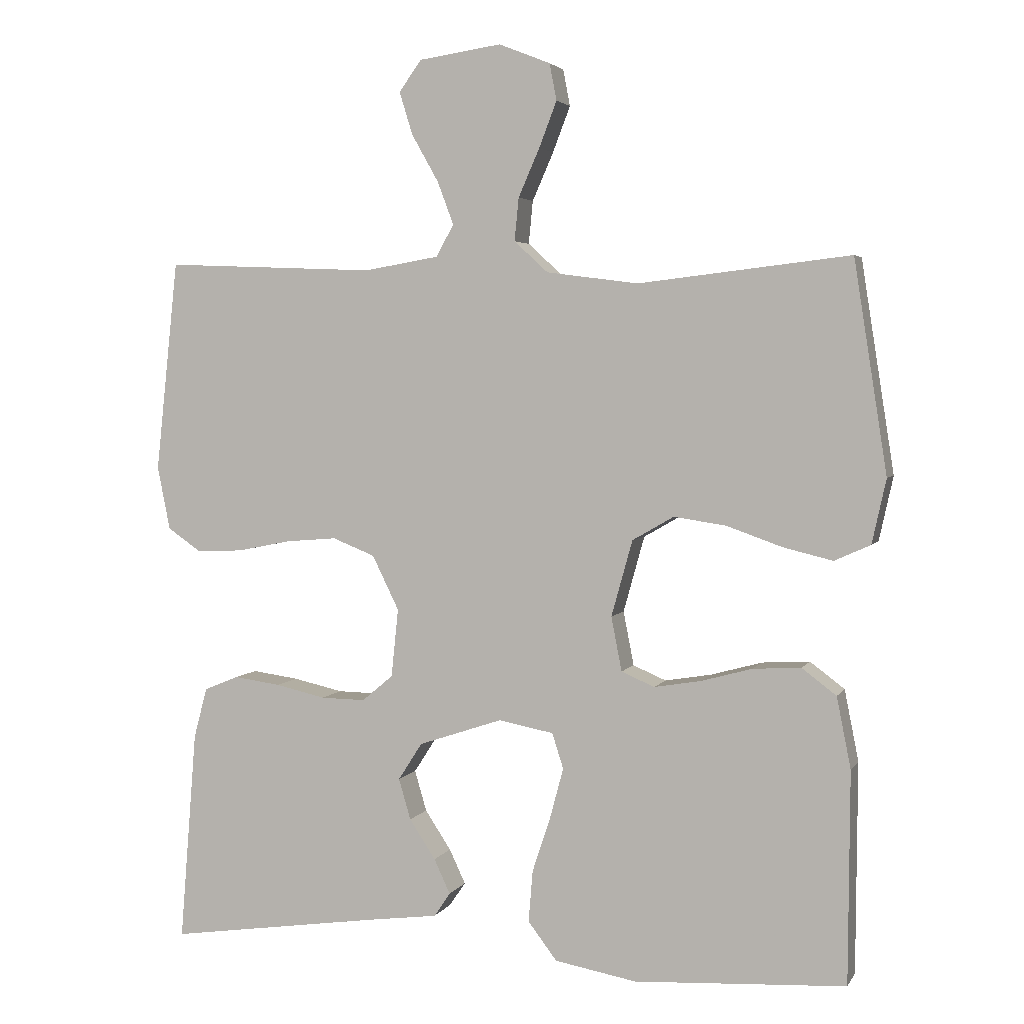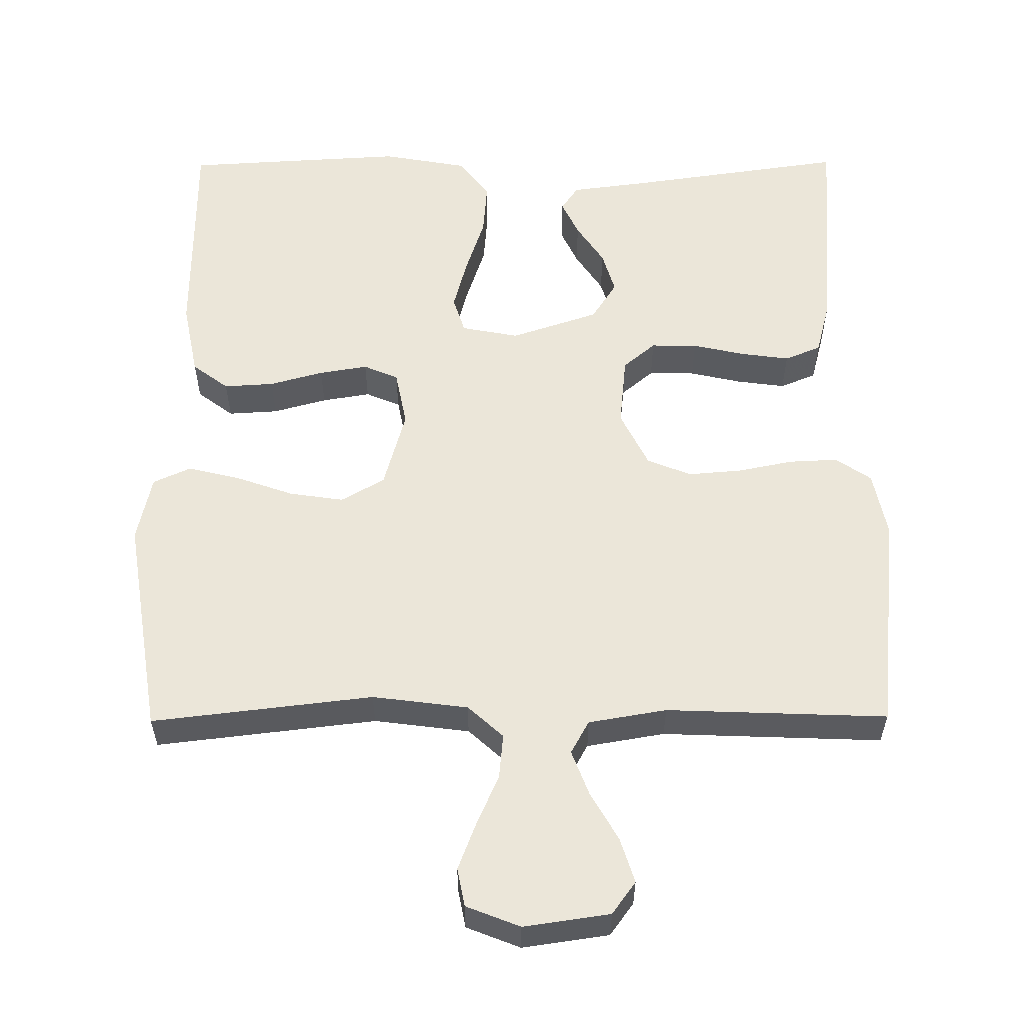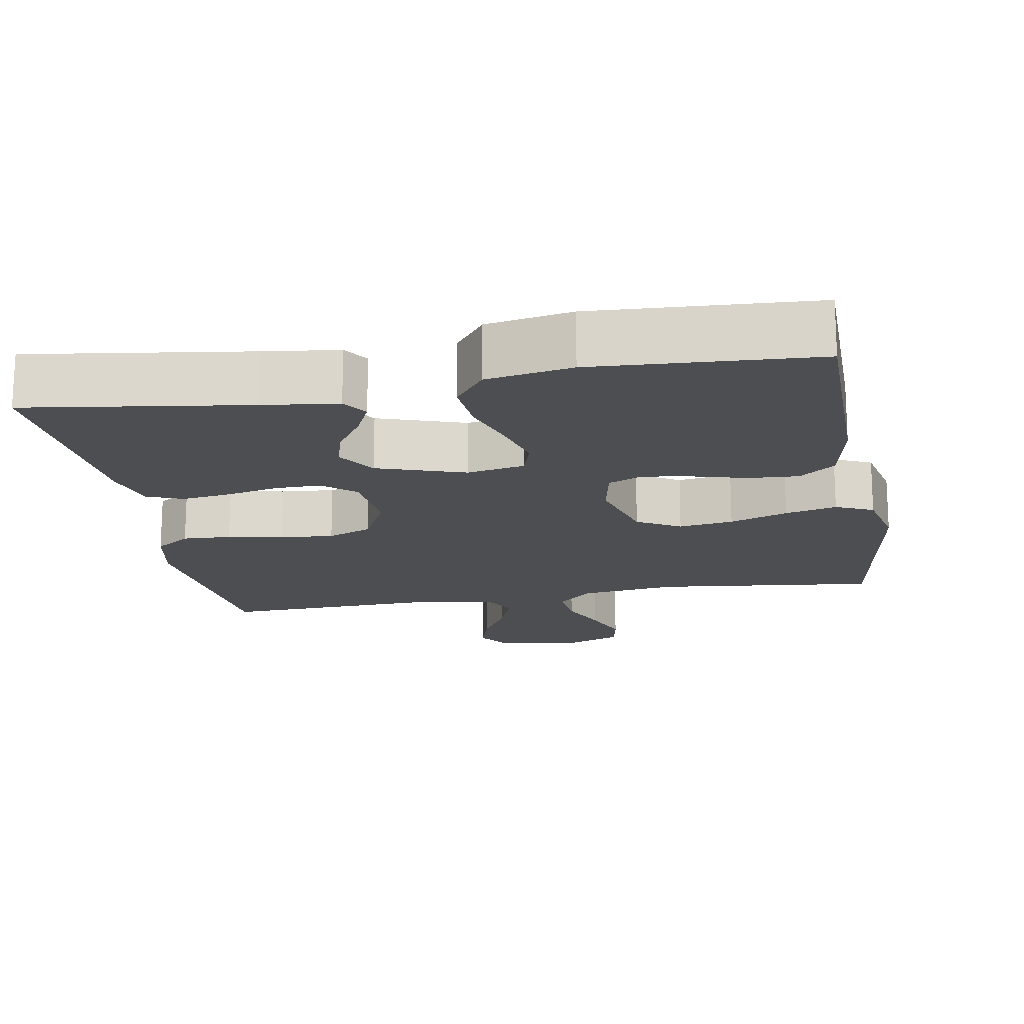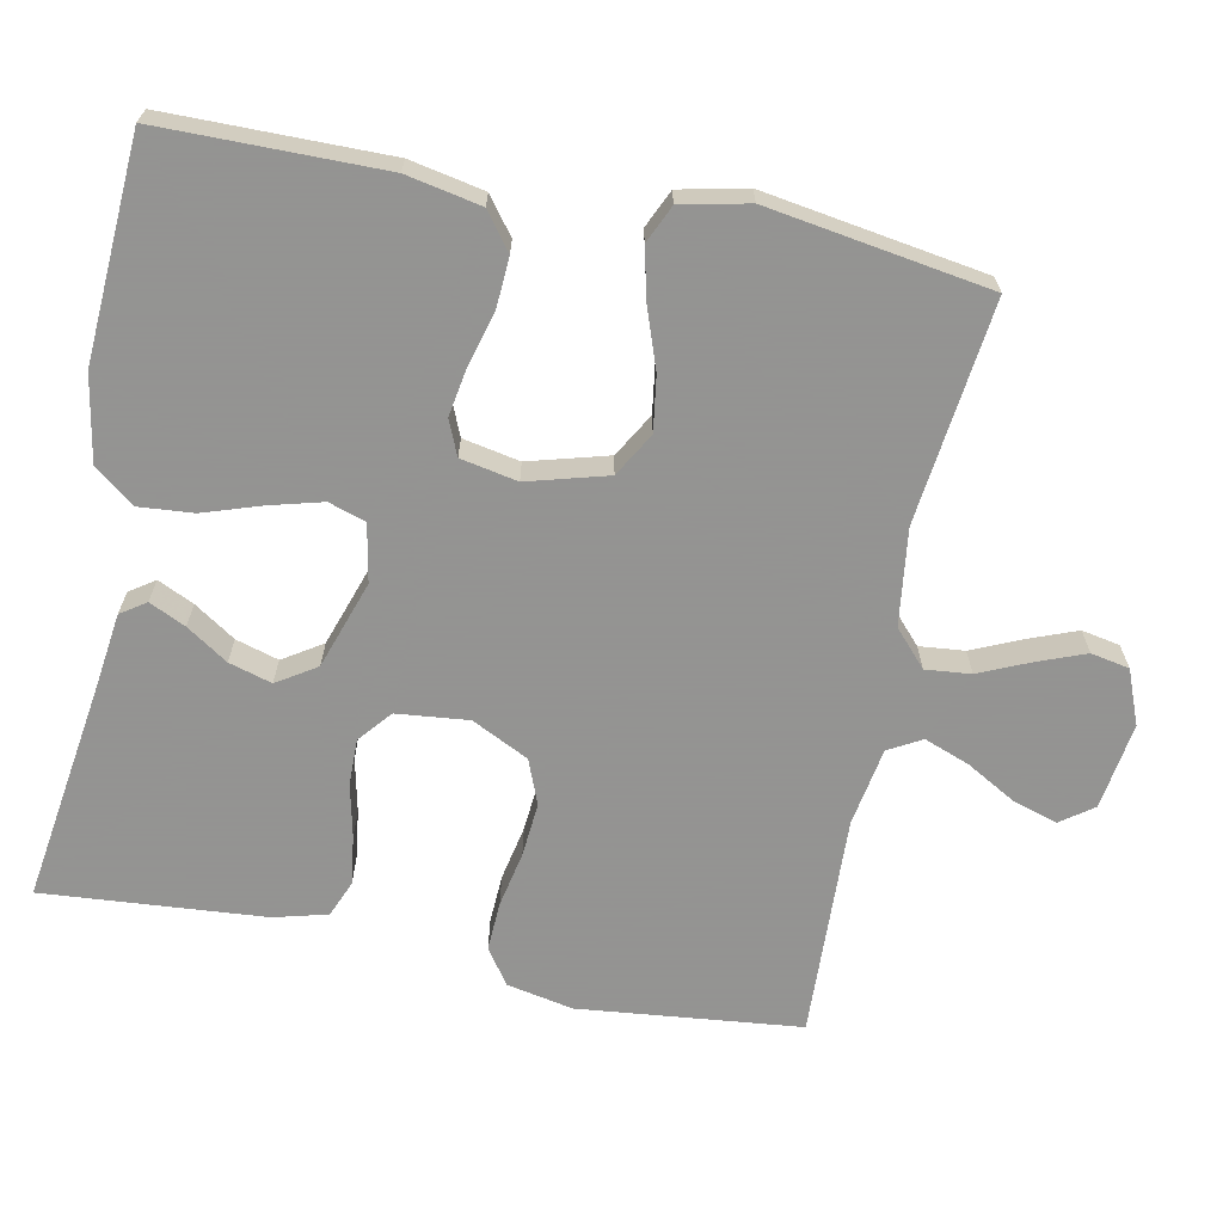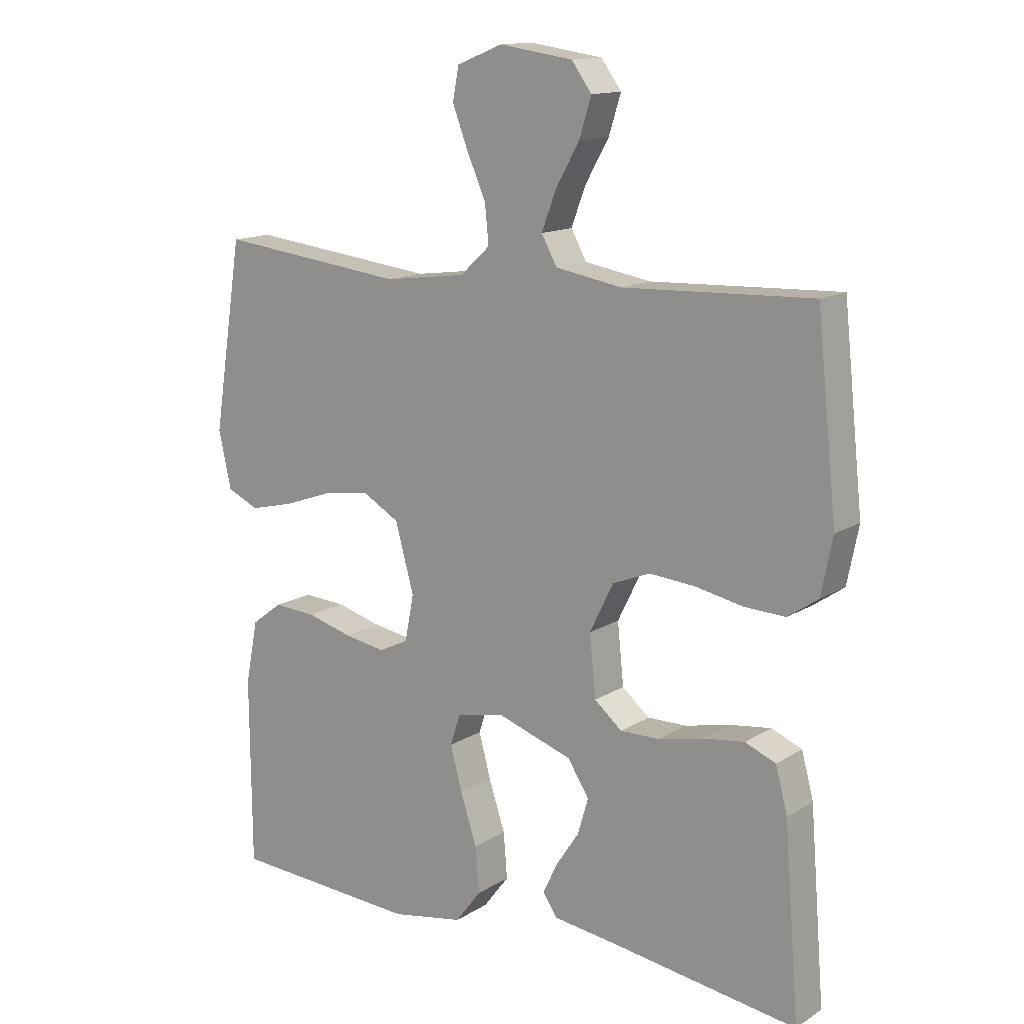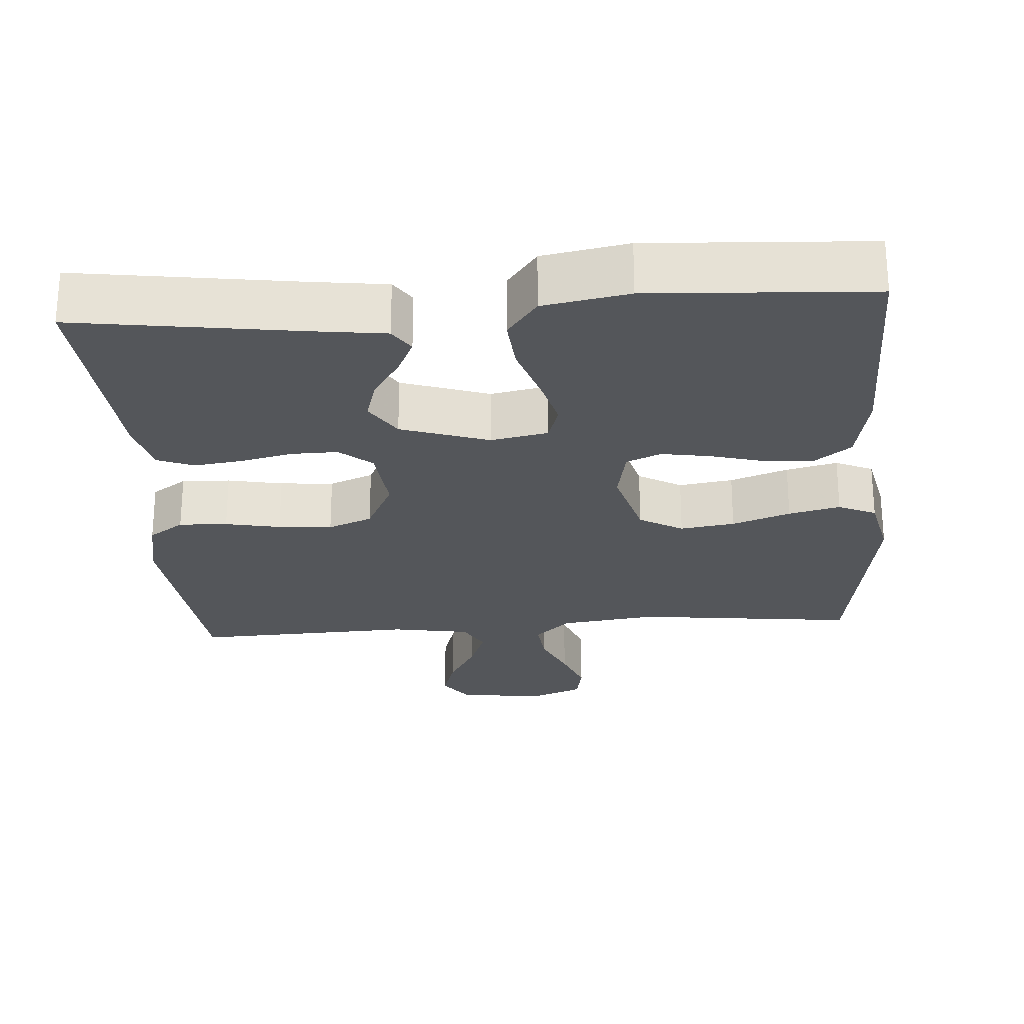
<metadata>
{"format":"obj","ext":"obj","renderer":"f3d","projection":"perspective","resolution":1024,"background":"white","views":[{"elev":3.6,"azim":-163.0,"up":"+Z"},{"elev":56.9,"azim":-0.4,"up":"+Y"},{"elev":-17.2,"azim":-170.0,"up":"+Y"},{"elev":-66.9,"azim":-101.4,"up":"+Y"},{"elev":13.9,"azim":36.6,"up":"+Z"},{"elev":-25.6,"azim":-175.9,"up":"+Y"}]}
</metadata>
<code>
v -0.5 0.07 -0.5
v -0.502 0.07 -0.2
v -0.482 0.07 -0.099
v -0.433 0.07 -0.062
v -0.365 0.07 -0.066
v -0.292 0.07 -0.086
v -0.226 0.07 -0.097
v -0.179 0.07 -0.077
v -0.164 0.07 0
v -0.194 0.07 0.108
v -0.253 0.07 0.142
v -0.327 0.07 0.131
v -0.406 0.07 0.103
v -0.476 0.07 0.086
v -0.527 0.07 0.109
v -0.547 0.07 0.2
v -0.5 0.07 0.5
v -0.2 0.07 0.465
v -0.07 0.07 0.482
v -0.022 0.07 0.526
v -0.028 0.07 0.587
v -0.058 0.07 0.655
v -0.083 0.07 0.72
v -0.073 0.07 0.772
v 0 0.07 0.801
v 0.117 0.07 0.784
v 0.149 0.07 0.74
v 0.13 0.07 0.679
v 0.092 0.07 0.612
v 0.069 0.07 0.551
v 0.094 0.07 0.506
v 0.2 0.07 0.488
v 0.5 0.07 0.5
v 0.532 0.07 0.2
v 0.514 0.07 0.11
v 0.466 0.07 0.077
v 0.4 0.07 0.08
v 0.325 0.07 0.095
v 0.252 0.07 0.101
v 0.192 0.07 0.077
v 0.154 0.07 0
v 0.164 0.07 -0.097
v 0.208 0.07 -0.134
v 0.271 0.07 -0.133
v 0.342 0.07 -0.117
v 0.408 0.07 -0.108
v 0.457 0.07 -0.128
v 0.476 0.07 -0.2
v 0.5 0.07 -0.5
v 0.2 0.07 -0.457
v 0.099 0.07 -0.444
v 0.076 0.07 -0.41
v 0.099 0.07 -0.361
v 0.136 0.07 -0.305
v 0.153 0.07 -0.247
v 0.119 0.07 -0.194
v 0 0.07 -0.154
v -0.078 0.07 -0.169
v -0.094 0.07 -0.219
v -0.075 0.07 -0.29
v -0.049 0.07 -0.369
v -0.043 0.07 -0.442
v -0.084 0.07 -0.496
v -0.2 0.07 -0.517
v -0.5 0 -0.5
v -0.502 0 -0.2
v -0.482 0 -0.099
v -0.433 0 -0.062
v -0.365 0 -0.066
v -0.292 0 -0.086
v -0.226 0 -0.097
v -0.179 0 -0.077
v -0.164 0 0
v -0.194 0 0.108
v -0.253 0 0.142
v -0.327 0 0.131
v -0.406 0 0.103
v -0.476 0 0.086
v -0.527 0 0.109
v -0.547 0 0.2
v -0.5 0 0.5
v -0.2 0 0.465
v -0.07 0 0.482
v -0.022 0 0.526
v -0.028 0 0.587
v -0.058 0 0.655
v -0.083 0 0.72
v -0.073 0 0.772
v 0 0 0.801
v 0.117 0 0.784
v 0.149 0 0.74
v 0.13 0 0.679
v 0.092 0 0.612
v 0.069 0 0.551
v 0.094 0 0.506
v 0.2 0 0.488
v 0.5 0 0.5
v 0.532 0 0.2
v 0.514 0 0.11
v 0.466 0 0.077
v 0.4 0 0.08
v 0.325 0 0.095
v 0.252 0 0.101
v 0.192 0 0.077
v 0.154 0 0
v 0.164 0 -0.097
v 0.208 0 -0.134
v 0.271 0 -0.133
v 0.342 0 -0.117
v 0.408 0 -0.108
v 0.457 0 -0.128
v 0.476 0 -0.2
v 0.5 0 -0.5
v 0.2 0 -0.457
v 0.099 0 -0.444
v 0.076 0 -0.41
v 0.099 0 -0.361
v 0.136 0 -0.305
v 0.153 0 -0.247
v 0.119 0 -0.194
v 0 0 -0.154
v -0.078 0 -0.169
v -0.094 0 -0.219
v -0.075 0 -0.29
v -0.049 0 -0.369
v -0.043 0 -0.442
v -0.084 0 -0.496
v -0.2 0 -0.517
f 60 61 62 63
f 59 60 63 64
f 58 59 64 1
f 51 52 53 54
f 50 51 54 55
f 49 50 55
f 48 49 55 56
f 44 45 46 47
f 44 47 48 56
f 35 36 37 38
f 35 38 39
f 32 33 34 35
f 31 32 35 39
f 30 31 39 40
f 26 27 28 29
f 26 29 30
f 25 26 30
f 21 22 23 24
f 21 24 25 30
f 15 16 17 18
f 15 18 19
f 12 13 14 15
f 11 12 15 19
f 10 11 19 20
f 3 4 5 6
f 3 6 7
f 58 1 2 3
f 57 58 3 7
f 43 44 56 57
f 42 43 57 7
f 21 30 40 41
f 20 21 41 42
f 9 10 20 42
f 8 9 42
f 7 8 42
f 127 126 125 124
f 128 127 124 123
f 65 128 123 122
f 118 117 116 115
f 119 118 115 114
f 119 114 113
f 120 119 113 112
f 111 110 109 108
f 120 112 111 108
f 102 101 100 99
f 103 102 99
f 99 98 97 96
f 103 99 96 95
f 104 103 95 94
f 93 92 91 90
f 94 93 90
f 94 90 89
f 88 87 86 85
f 94 89 88 85
f 82 81 80 79
f 83 82 79
f 79 78 77 76
f 83 79 76 75
f 84 83 75 74
f 70 69 68 67
f 71 70 67
f 67 66 65 122
f 71 67 122 121
f 121 120 108 107
f 71 121 107 106
f 105 104 94 85
f 106 105 85 84
f 106 84 74 73
f 106 73 72
f 106 72 71
f 1 65 66 2
f 2 66 67 3
f 3 67 68 4
f 4 68 69 5
f 5 69 70 6
f 6 70 71 7
f 7 71 72 8
f 8 72 73 9
f 9 73 74 10
f 10 74 75 11
f 11 75 76 12
f 12 76 77 13
f 13 77 78 14
f 14 78 79 15
f 15 79 80 16
f 16 80 81 17
f 17 81 82 18
f 18 82 83 19
f 19 83 84 20
f 20 84 85 21
f 21 85 86 22
f 22 86 87 23
f 23 87 88 24
f 24 88 89 25
f 25 89 90 26
f 26 90 91 27
f 27 91 92 28
f 28 92 93 29
f 29 93 94 30
f 30 94 95 31
f 31 95 96 32
f 32 96 97 33
f 33 97 98 34
f 34 98 99 35
f 35 99 100 36
f 36 100 101 37
f 37 101 102 38
f 38 102 103 39
f 39 103 104 40
f 40 104 105 41
f 41 105 106 42
f 42 106 107 43
f 43 107 108 44
f 44 108 109 45
f 45 109 110 46
f 46 110 111 47
f 47 111 112 48
f 48 112 113 49
f 49 113 114 50
f 50 114 115 51
f 51 115 116 52
f 52 116 117 53
f 53 117 118 54
f 54 118 119 55
f 55 119 120 56
f 56 120 121 57
f 57 121 122 58
f 58 122 123 59
f 59 123 124 60
f 60 124 125 61
f 61 125 126 62
f 62 126 127 63
f 63 127 128 64
f 64 128 65 1

</code>
